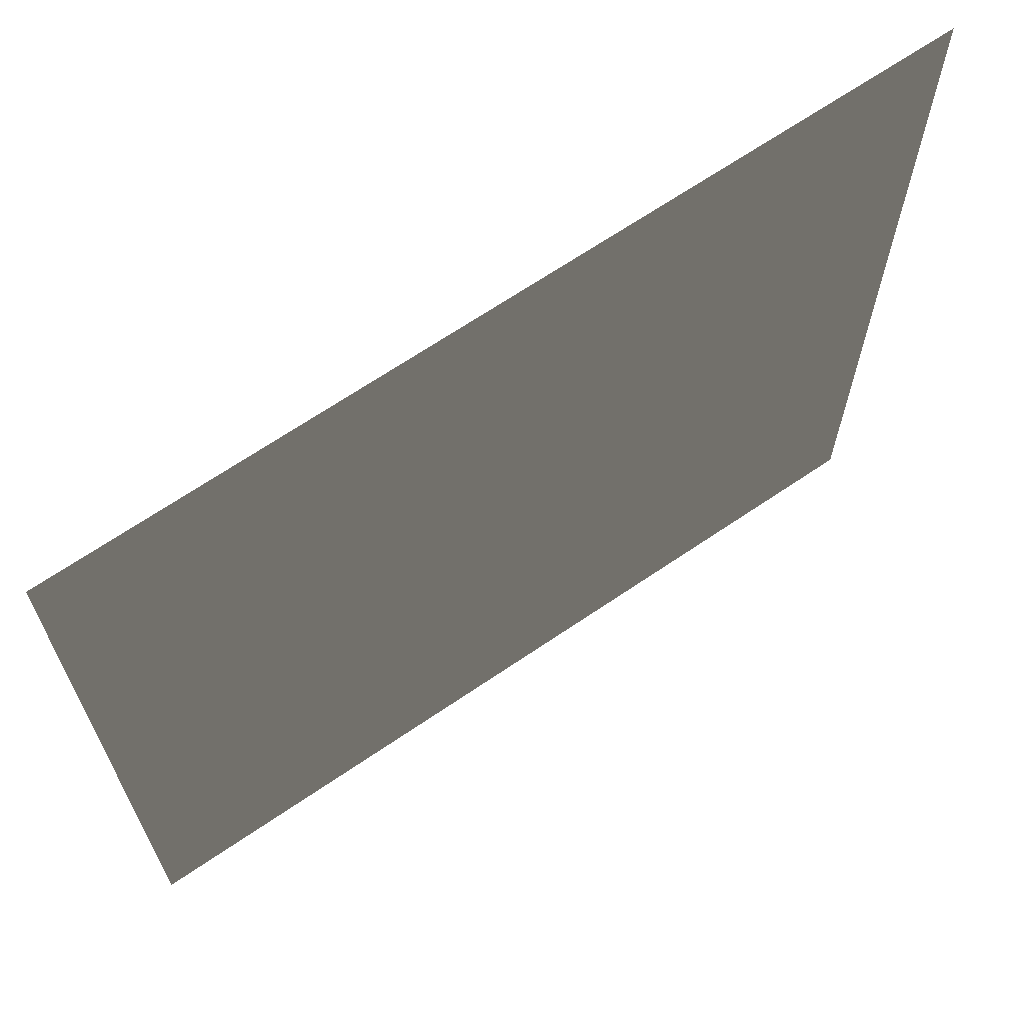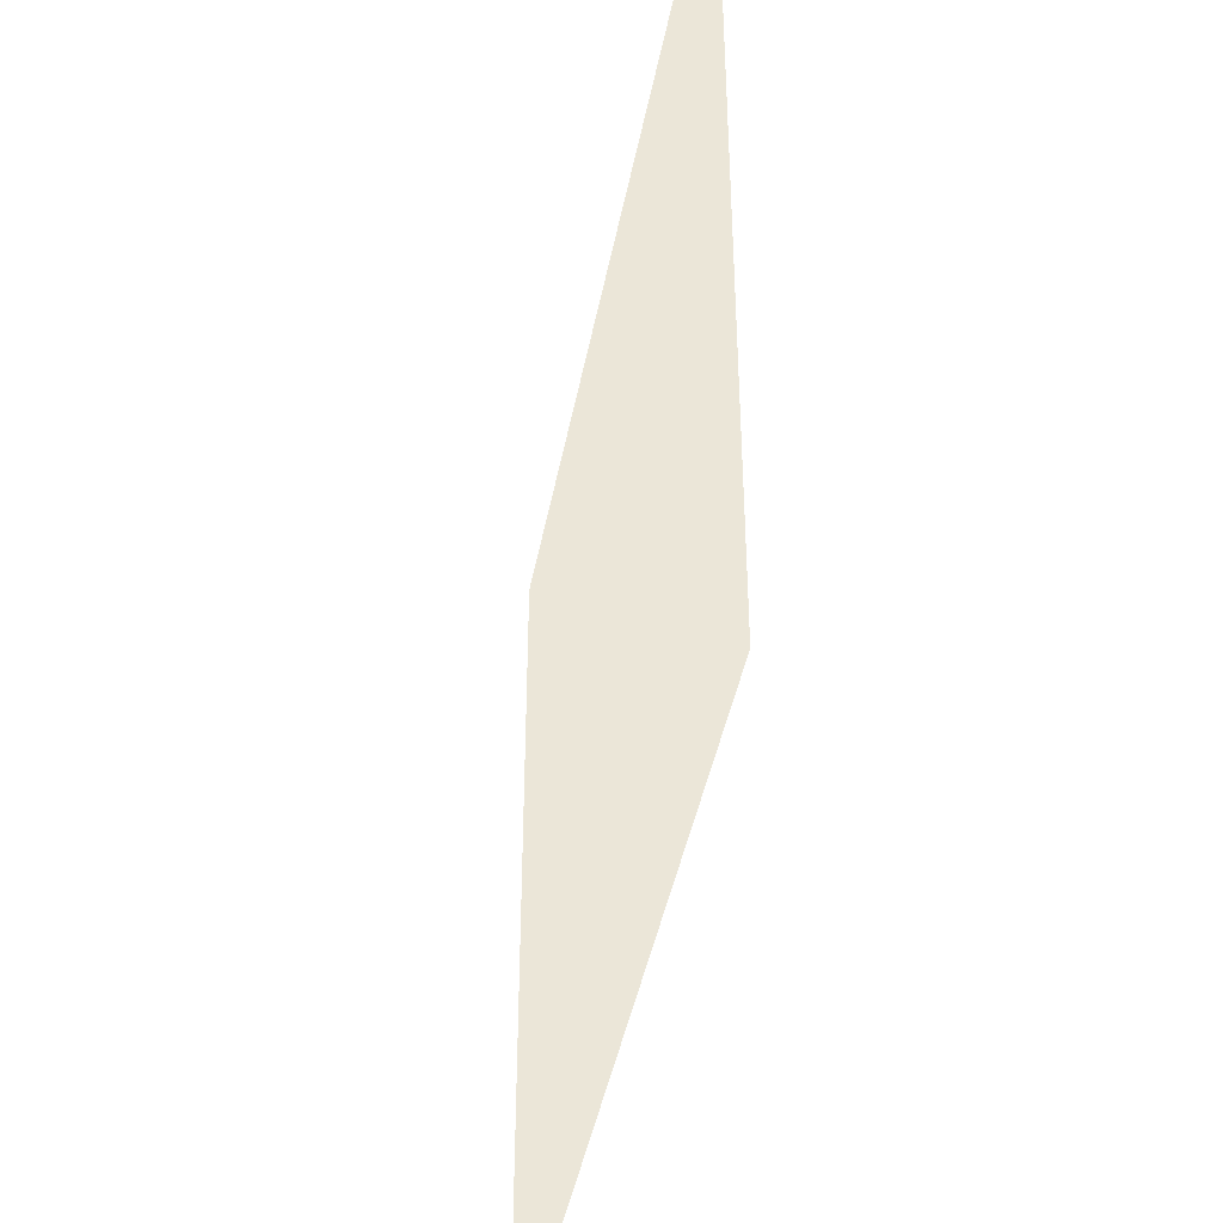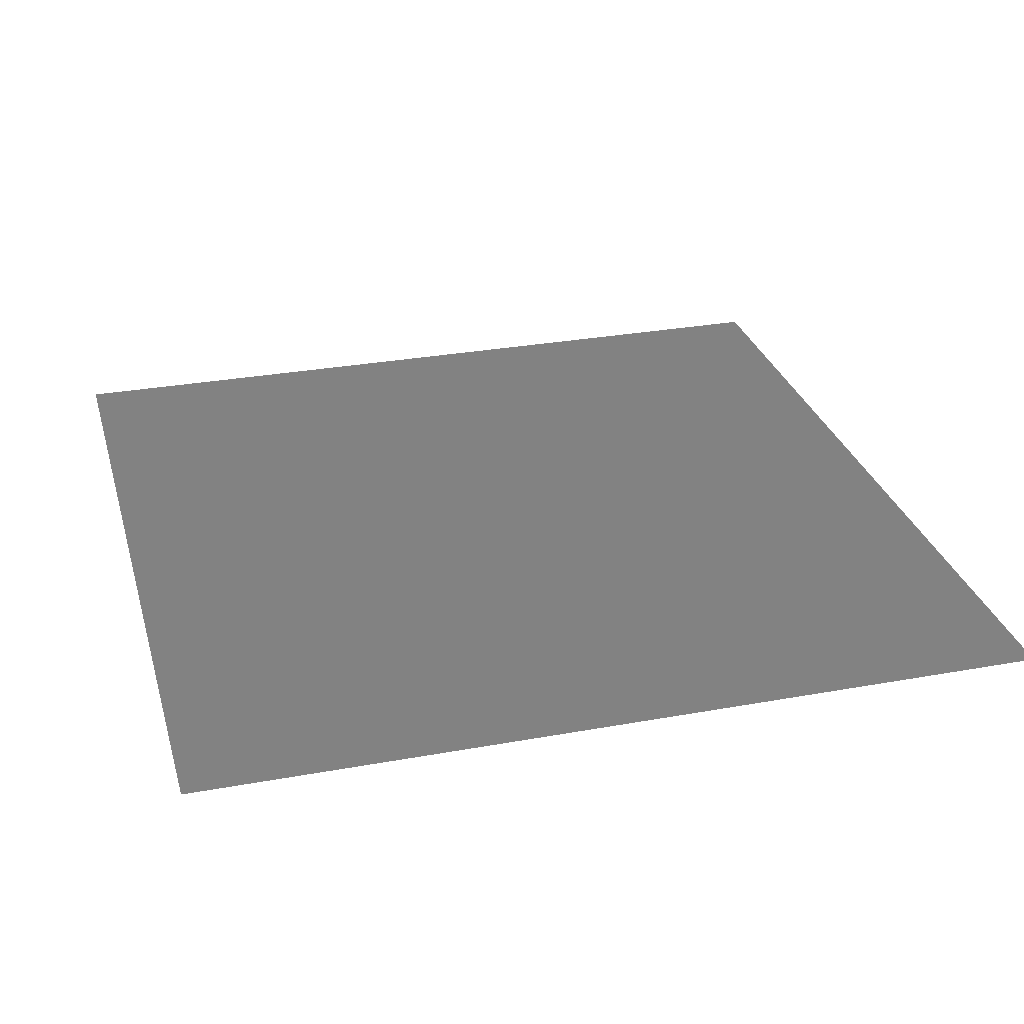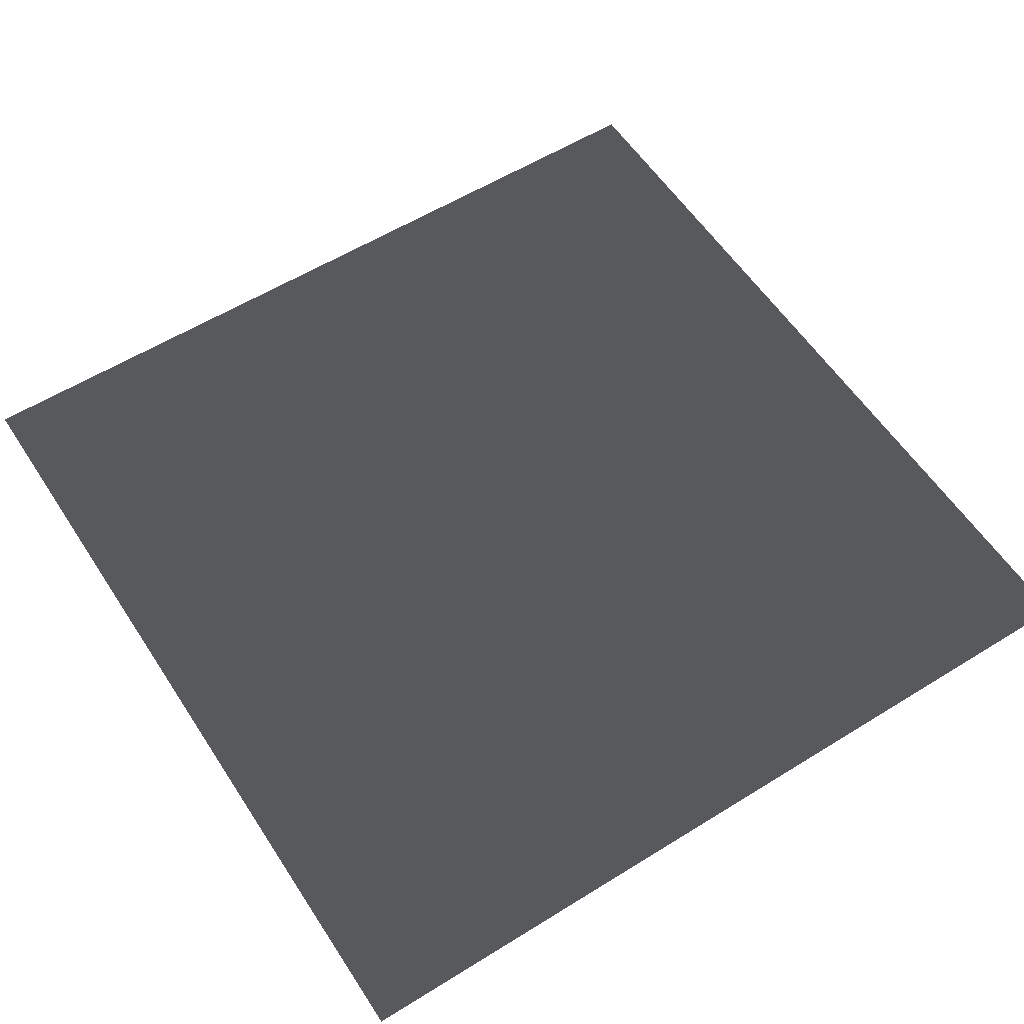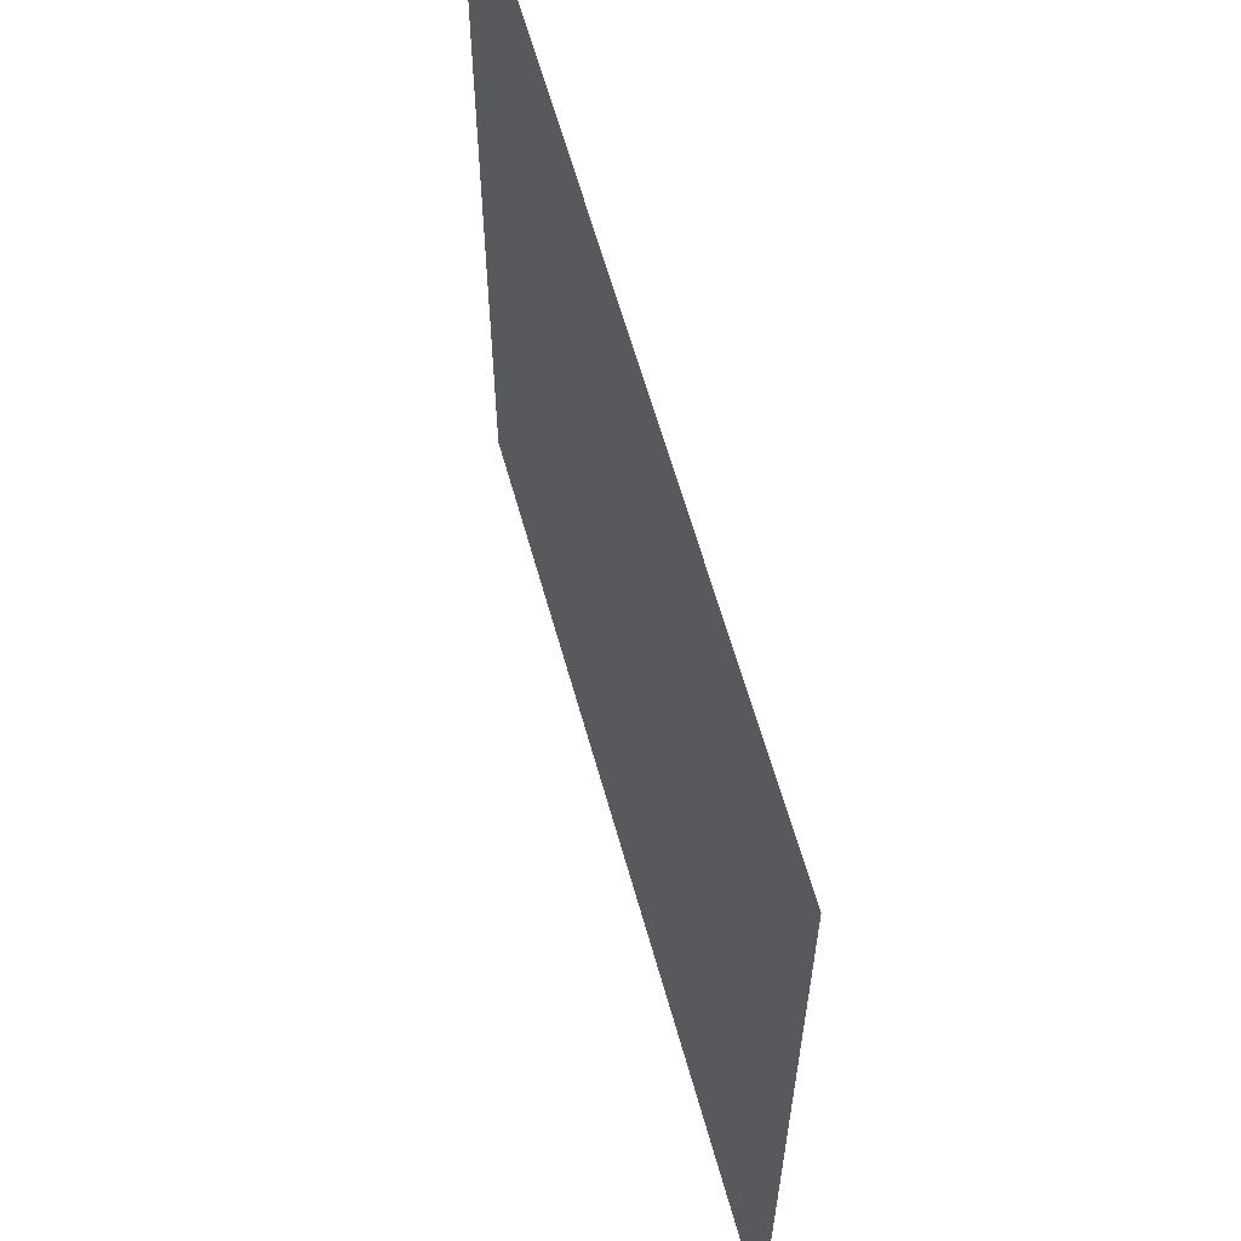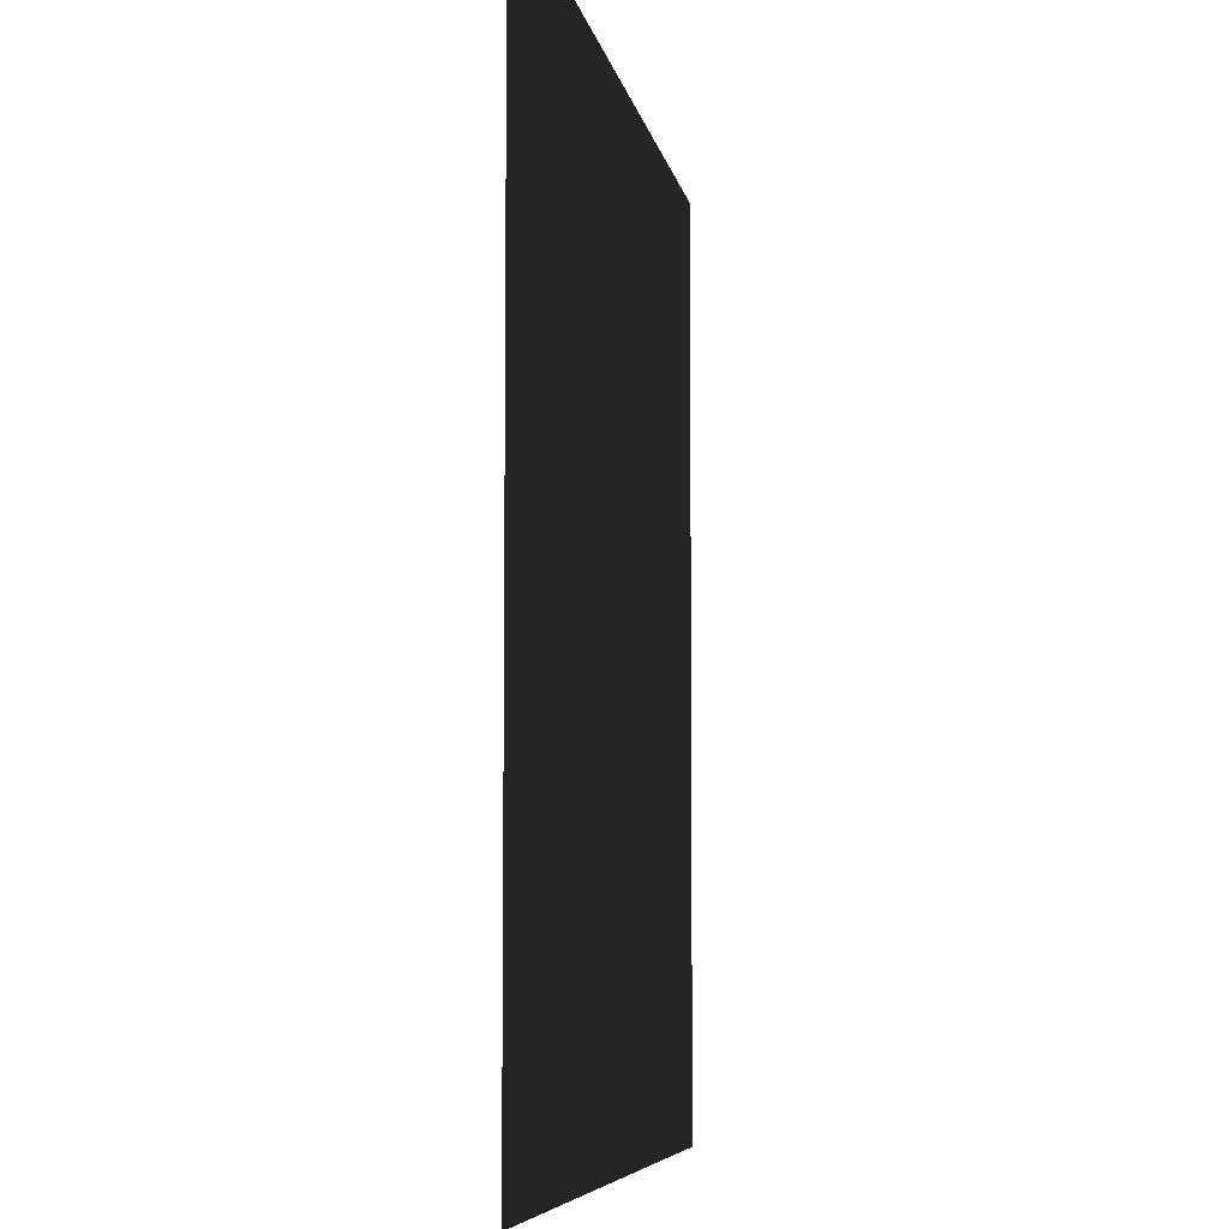
<metadata>
{"format":"obj","ext":"obj","renderer":"f3d","projection":"perspective","resolution":1024,"background":"white","views":[{"elev":67.4,"azim":145.7,"up":"+Z"},{"elev":-43.5,"azim":79.3,"up":"+Z"},{"elev":29.4,"azim":-105.1,"up":"+Y"},{"elev":57.5,"azim":-32.8,"up":"+Y"},{"elev":62.5,"azim":74.4,"up":"+Z"},{"elev":-6.4,"azim":99.3,"up":"+Z"}]}
</metadata>
<code>
v -0.0001153 0.0002253 157.5
v 157.5 -7.431e-06 -6.994e-14
v 7.543e-07 0.0002253 -3.755e-05
v 157.5 -7.431e-06 157.5
g B2_BricksWall_6504_43
f 1 3 2
f 2 4 1

</code>
